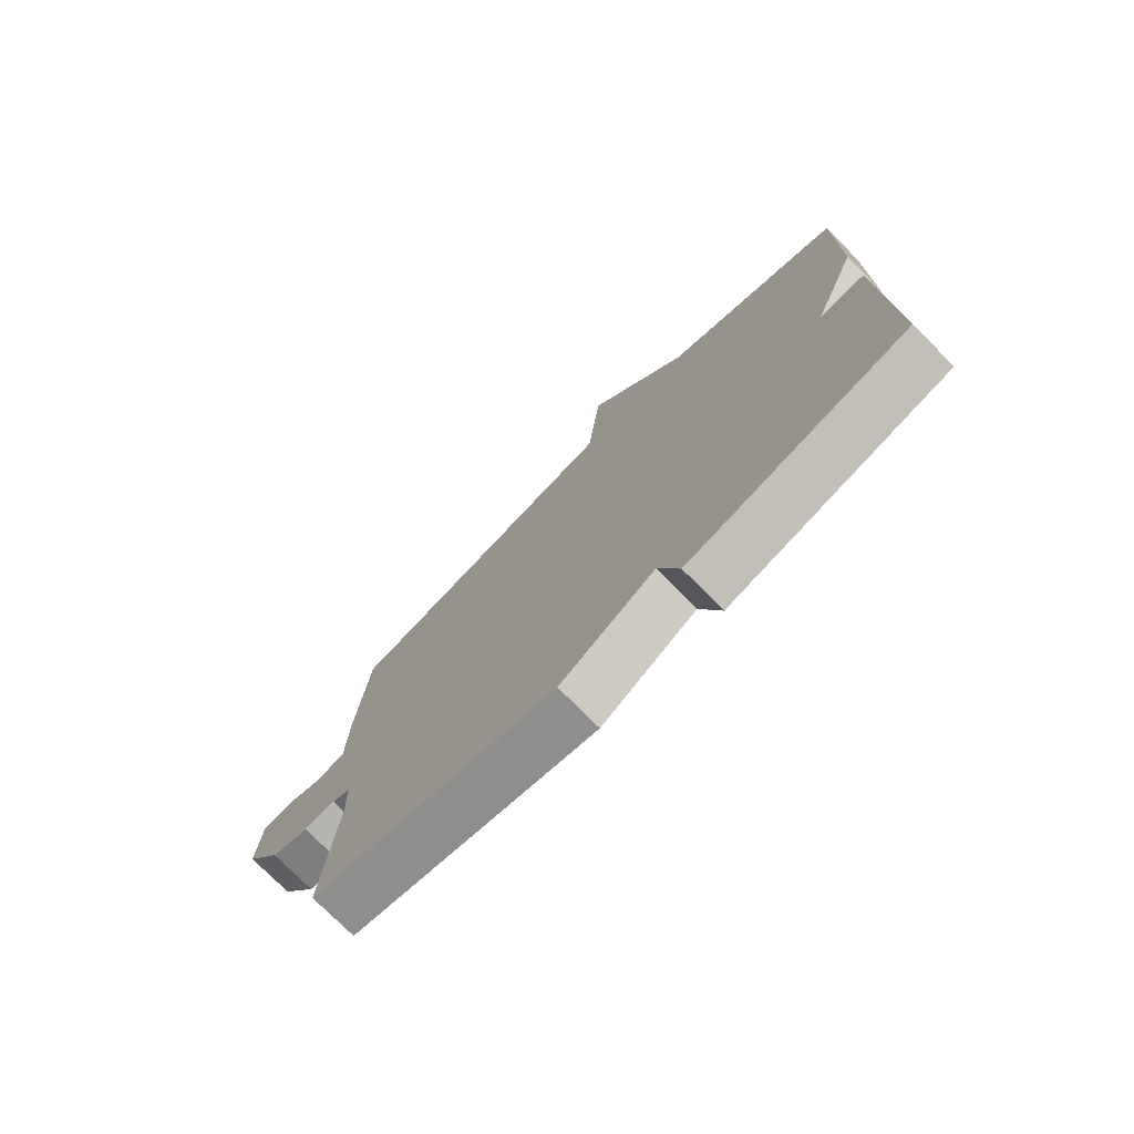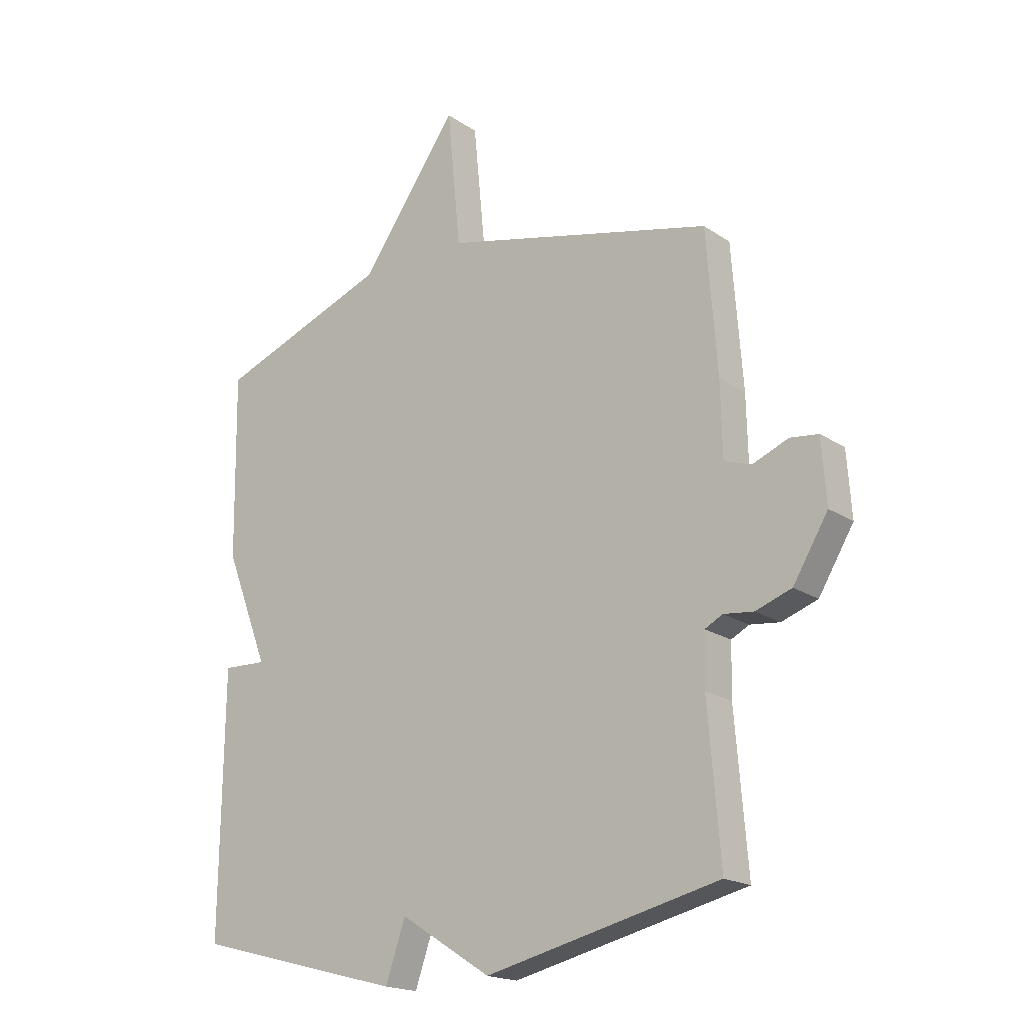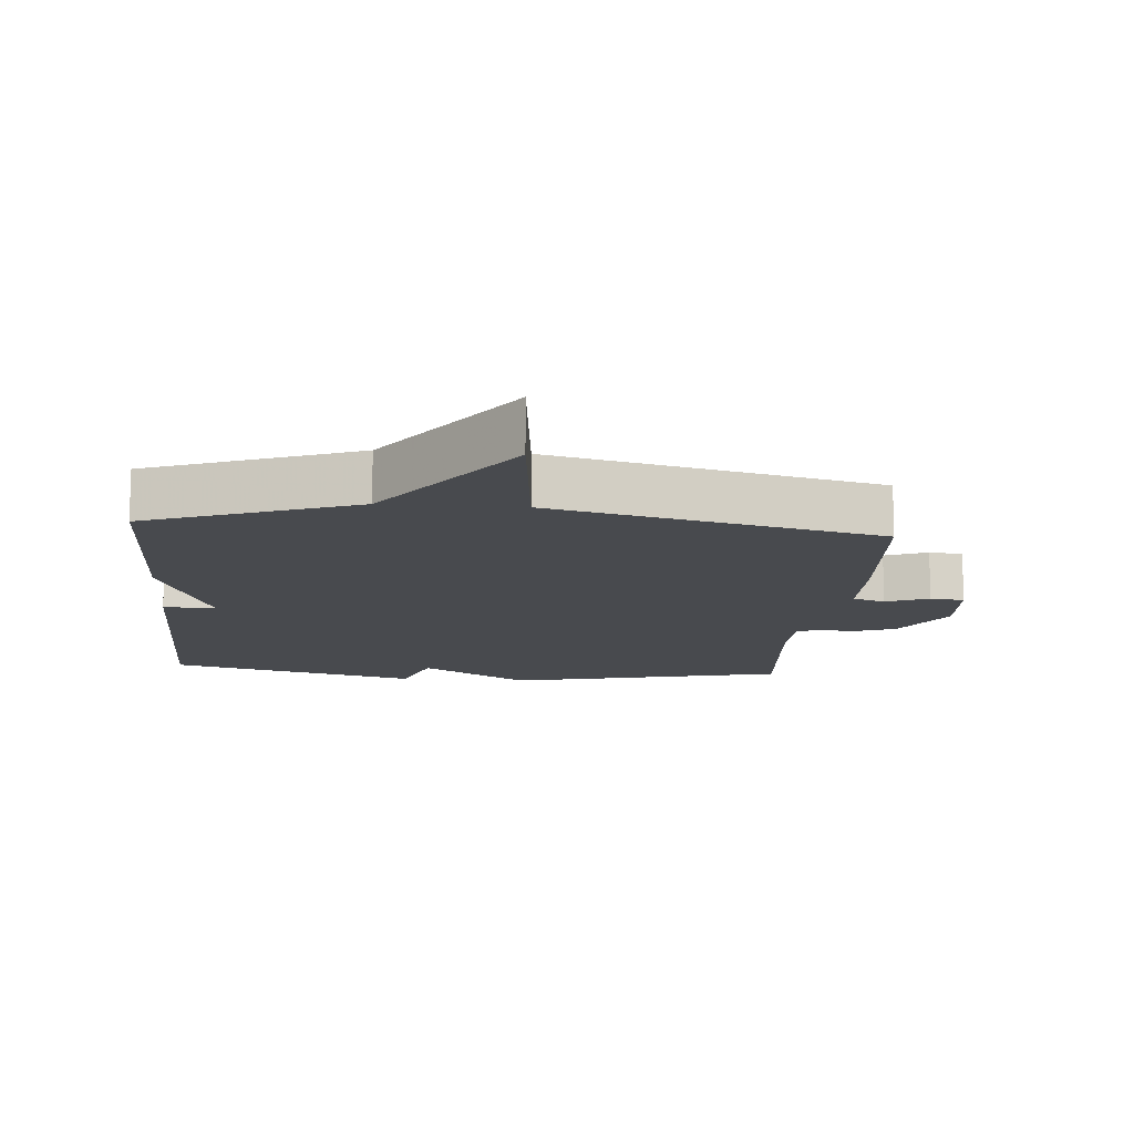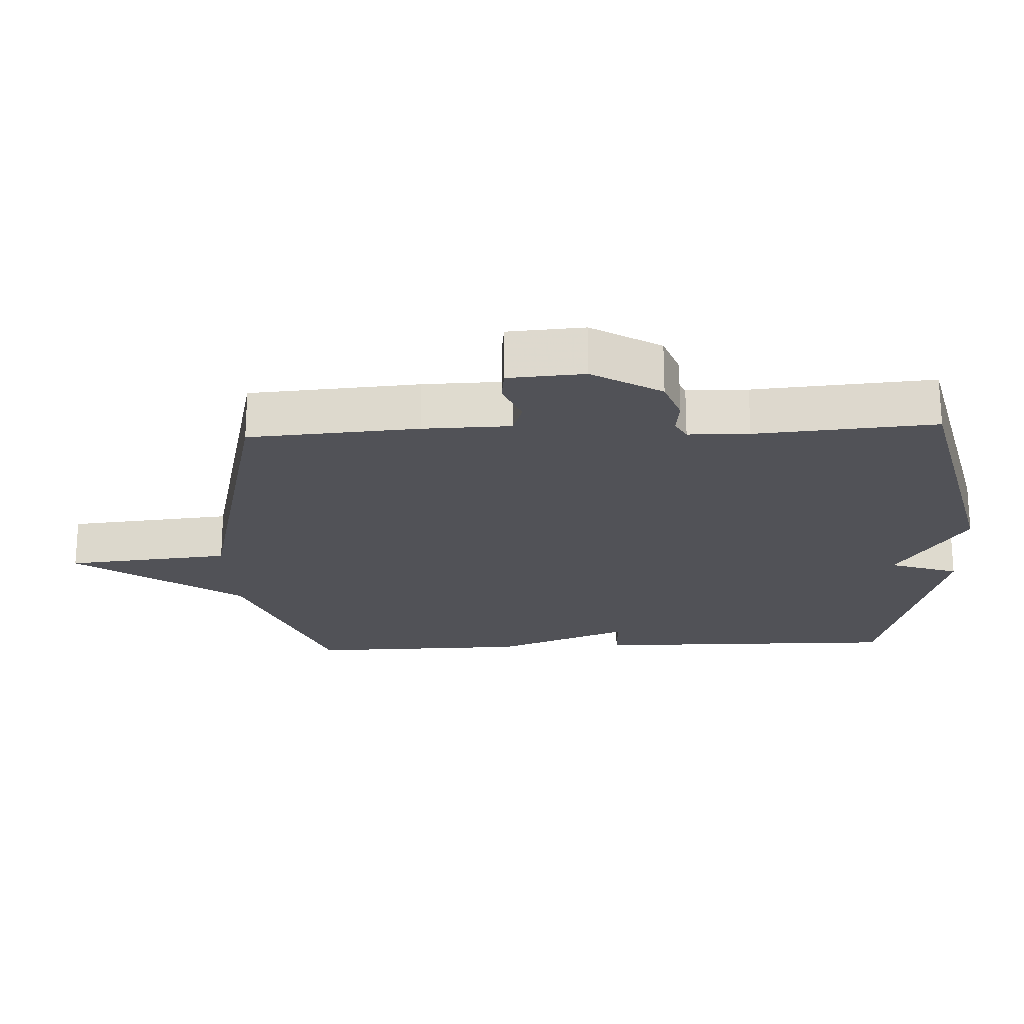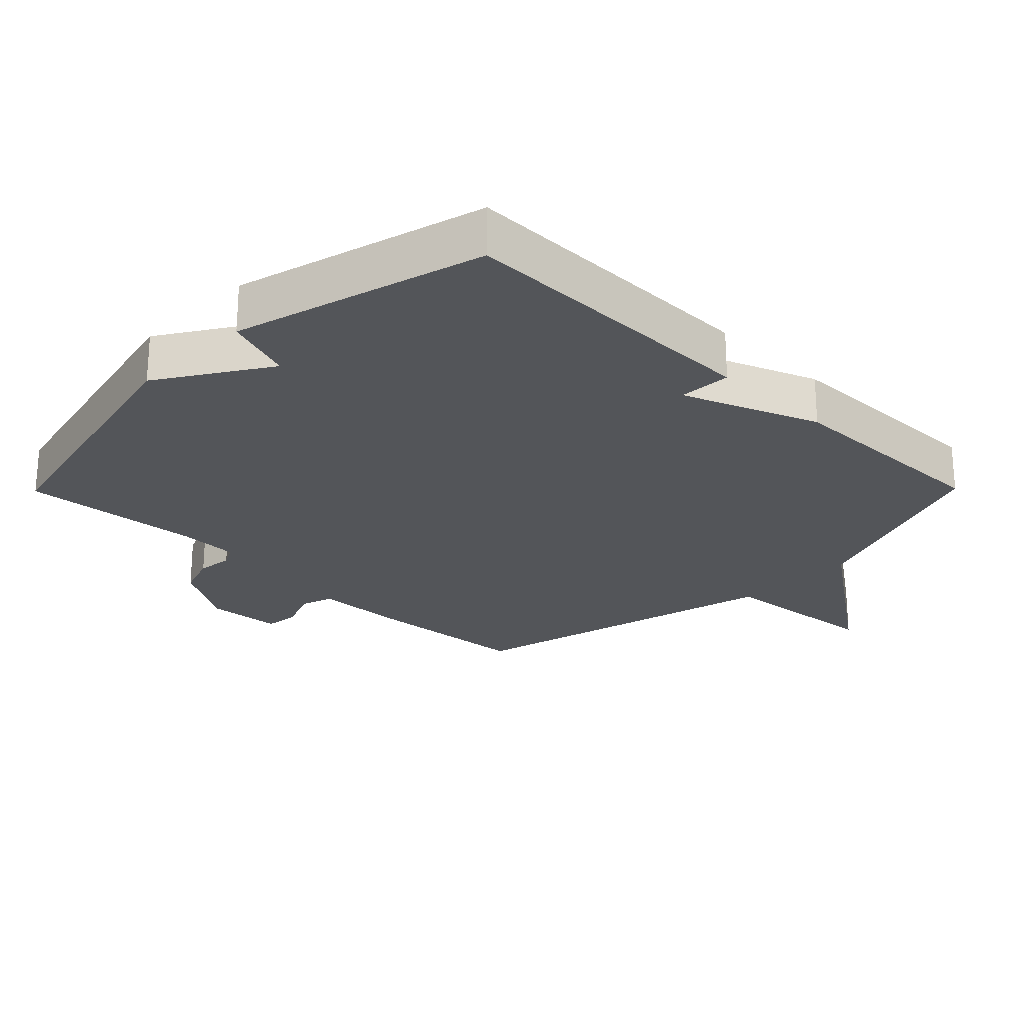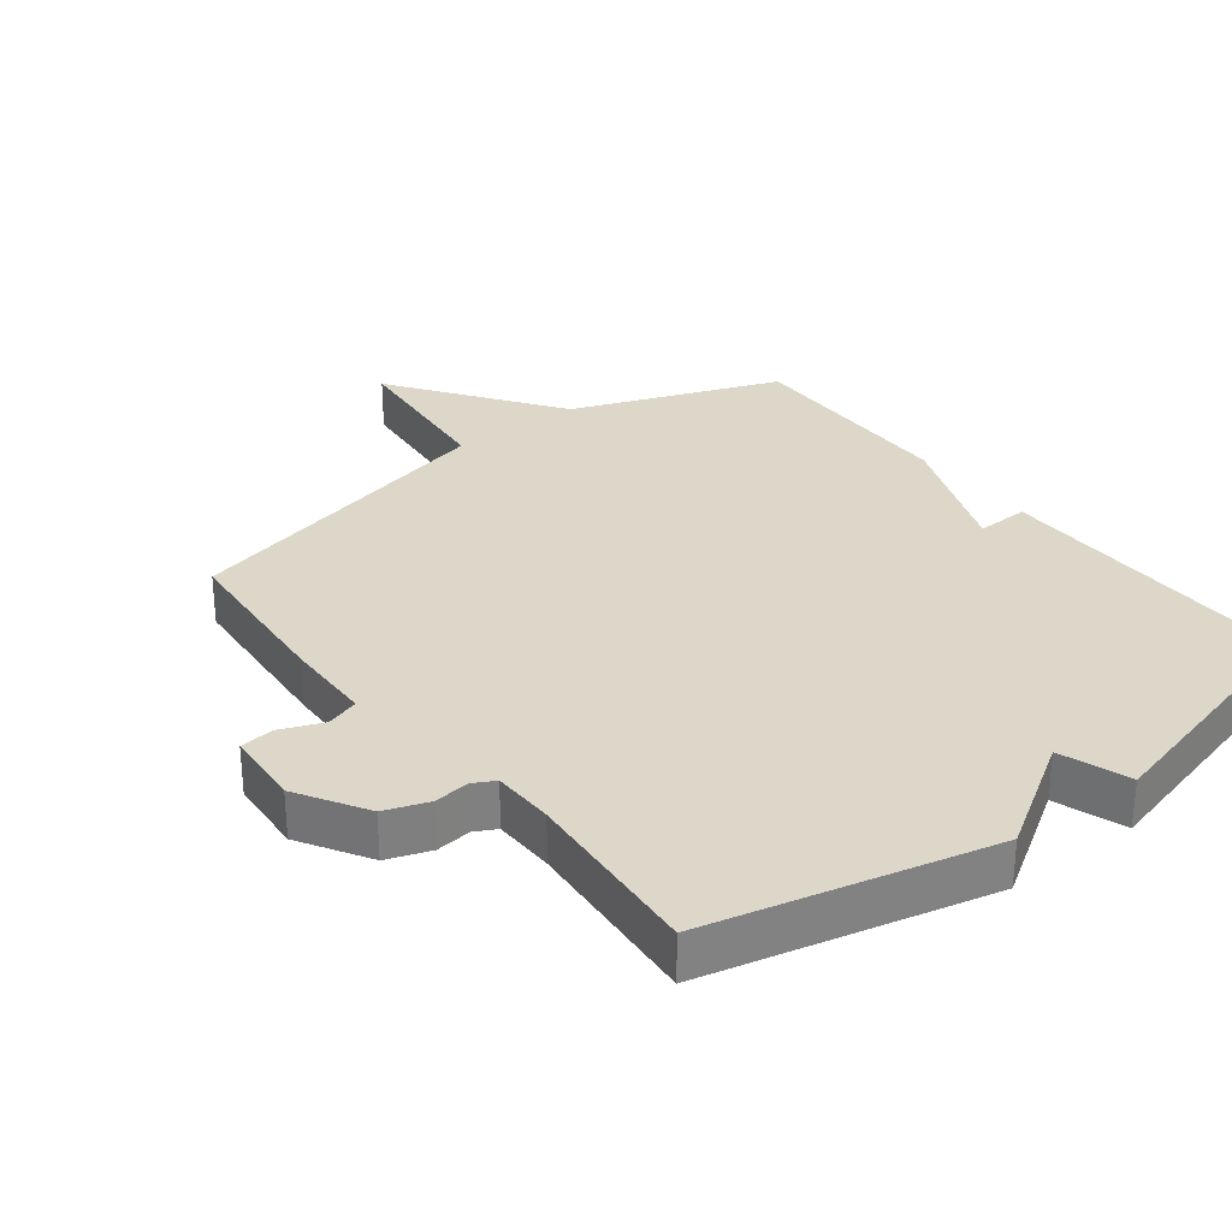
<metadata>
{"format":"obj","ext":"obj","renderer":"f3d","projection":"perspective","resolution":1024,"background":"white","views":[{"elev":-76.1,"azim":-135.2,"up":"+Z"},{"elev":-18.9,"azim":38.5,"up":"+Z"},{"elev":-12.9,"azim":-4.8,"up":"+Y"},{"elev":-21.4,"azim":92.7,"up":"+Y"},{"elev":-24.0,"azim":-134.6,"up":"+Y"},{"elev":30.3,"azim":142.4,"up":"+Y"}]}
</metadata>
<code>
v -0.5 0.07 0.5
v -0.189 0.07 0.617
v -0.013 0.07 0.865
v 0.011 0.07 0.617
v 0.5 0.07 0.5
v 0.519 0.07 0.244
v 0.522 0.07 0.112
v 0.571 0.07 0.096
v 0.635 0.07 0.122
v 0.686 0.07 0.116
v 0.694 0.07 0.001
v 0.631 0.07 -0.103
v 0.566 0.07 -0.126
v 0.512 0.07 -0.12
v 0.48 0.07 -0.137
v 0.478 0.07 -0.229
v 0.5 0.07 -0.5
v 0.078 0.07 -0.599
v -0.086 0.07 -0.495
v -0.122 0.07 -0.599
v -0.5 0.07 -0.5
v -0.495 0.07 -0.032
v -0.416 0.07 -0.035
v -0.495 0.07 0.168
v -0.5 0 0.5
v -0.189 0 0.617
v -0.013 0 0.865
v 0.011 0 0.617
v 0.5 0 0.5
v 0.519 0 0.244
v 0.522 0 0.112
v 0.571 0 0.096
v 0.635 0 0.122
v 0.686 0 0.116
v 0.694 0 0.001
v 0.631 0 -0.103
v 0.566 0 -0.126
v 0.512 0 -0.12
v 0.48 0 -0.137
v 0.478 0 -0.229
v 0.5 0 -0.5
v 0.078 0 -0.599
v -0.086 0 -0.495
v -0.122 0 -0.599
v -0.5 0 -0.5
v -0.495 0 -0.032
v -0.416 0 -0.035
v -0.495 0 0.168
f 23 24 1 2
f 21 22 23
f 20 21 23
f 19 20 23
f 19 23 2
f 18 19 2
f 17 18 2
f 16 17 2
f 15 16 2
f 14 15 2
f 12 13 14
f 11 12 14
f 10 11 14
f 9 10 14
f 8 9 14
f 7 8 14
f 7 14 2
f 6 7 2
f 5 6 2
f 4 5 2
f 2 3 4
f 26 25 48 47
f 47 46 45
f 47 45 44
f 47 44 43
f 26 47 43
f 26 43 42
f 26 42 41
f 26 41 40
f 26 40 39
f 26 39 38
f 38 37 36
f 38 36 35
f 38 35 34
f 38 34 33
f 38 33 32
f 38 32 31
f 26 38 31
f 26 31 30
f 26 30 29
f 26 29 28
f 28 27 26
f 1 25 26 2
f 2 26 27 3
f 3 27 28 4
f 4 28 29 5
f 5 29 30 6
f 6 30 31 7
f 7 31 32 8
f 8 32 33 9
f 9 33 34 10
f 10 34 35 11
f 11 35 36 12
f 12 36 37 13
f 13 37 38 14
f 14 38 39 15
f 15 39 40 16
f 16 40 41 17
f 17 41 42 18
f 18 42 43 19
f 19 43 44 20
f 20 44 45 21
f 21 45 46 22
f 22 46 47 23
f 23 47 48 24
f 24 48 25 1

</code>
